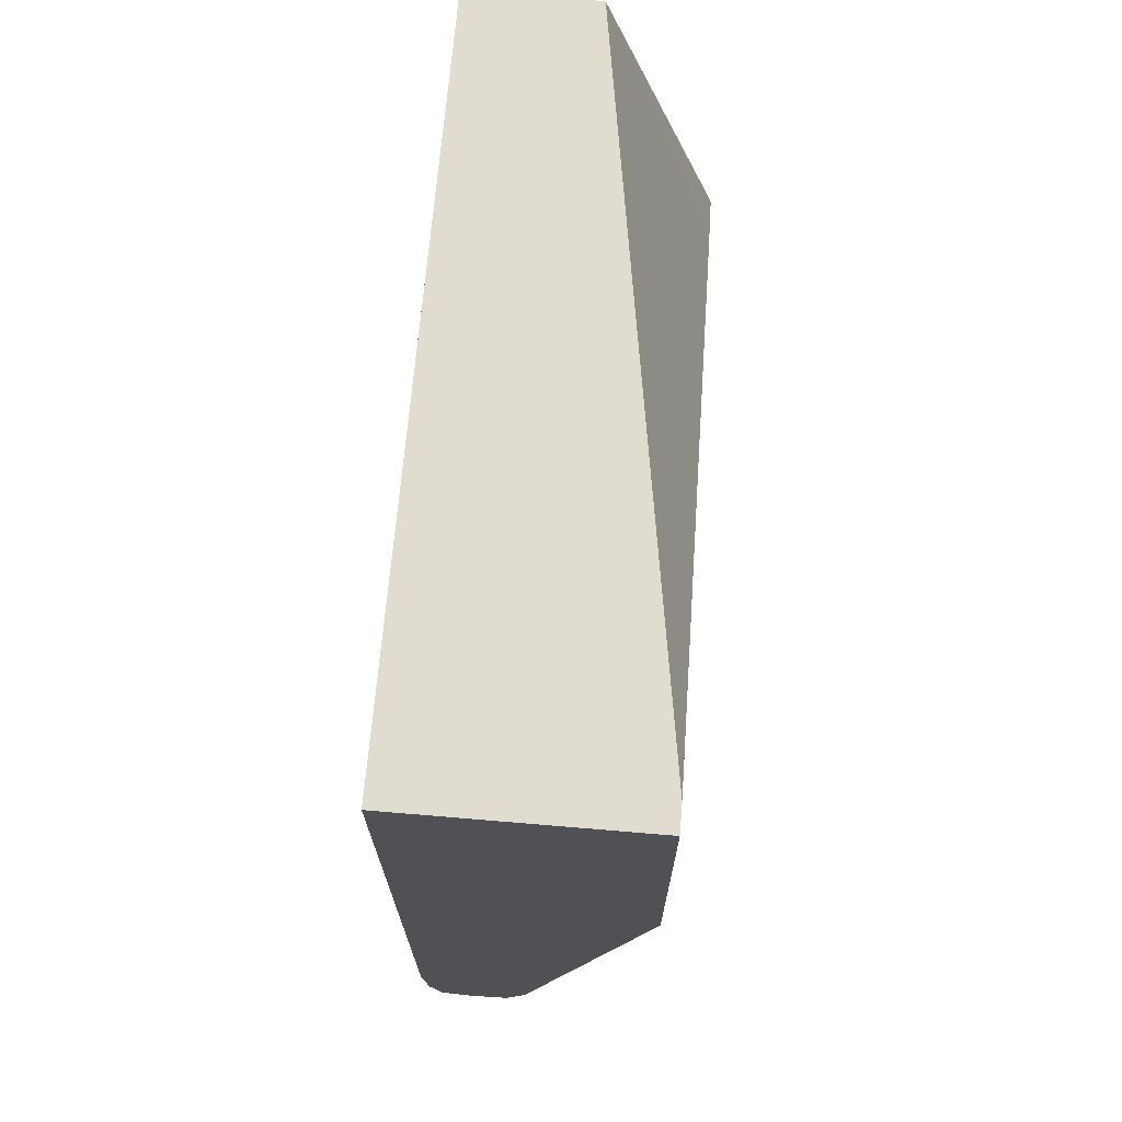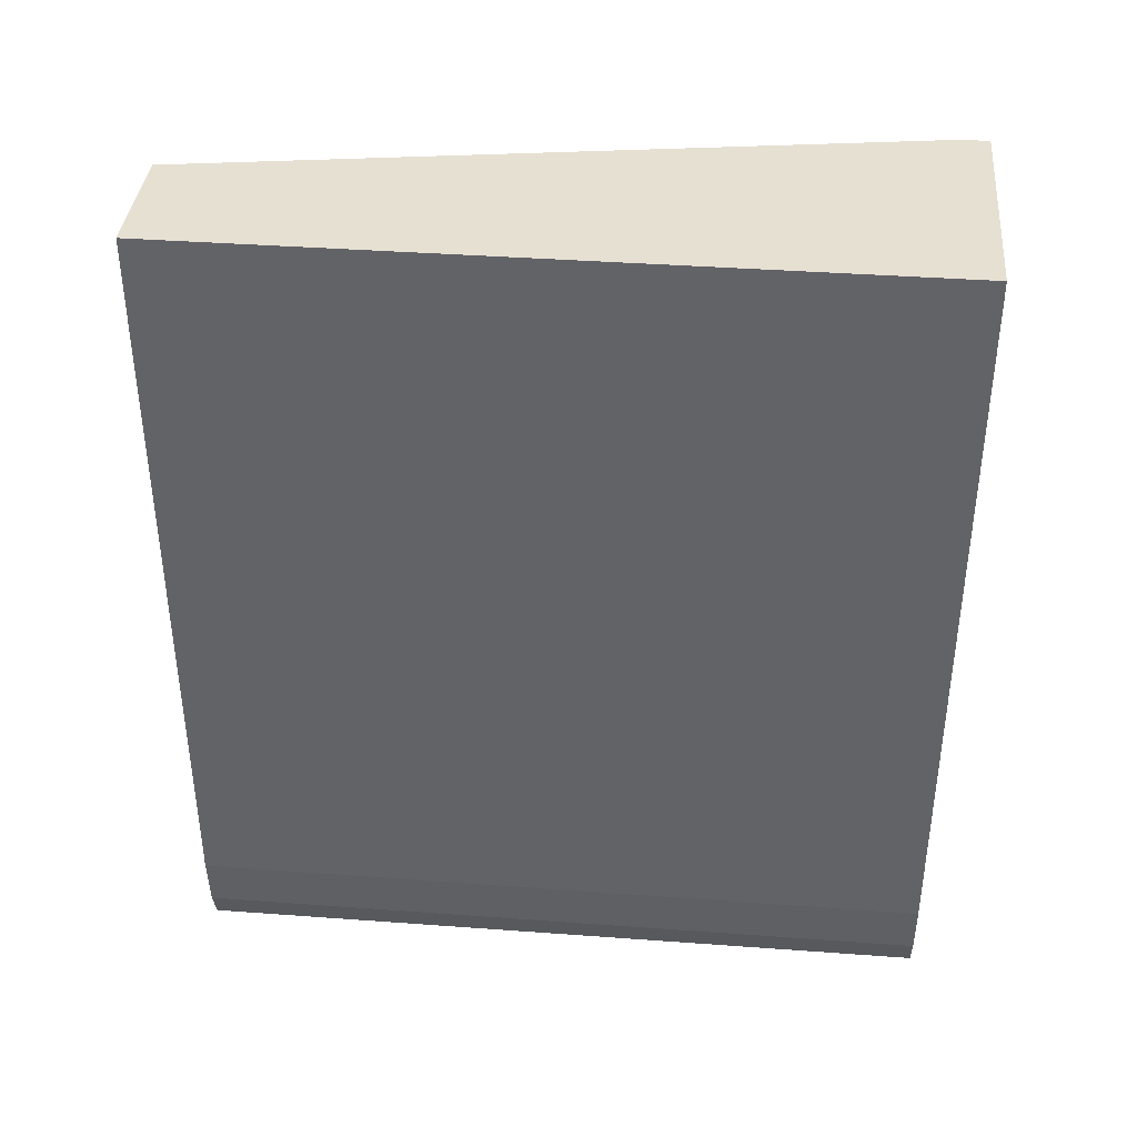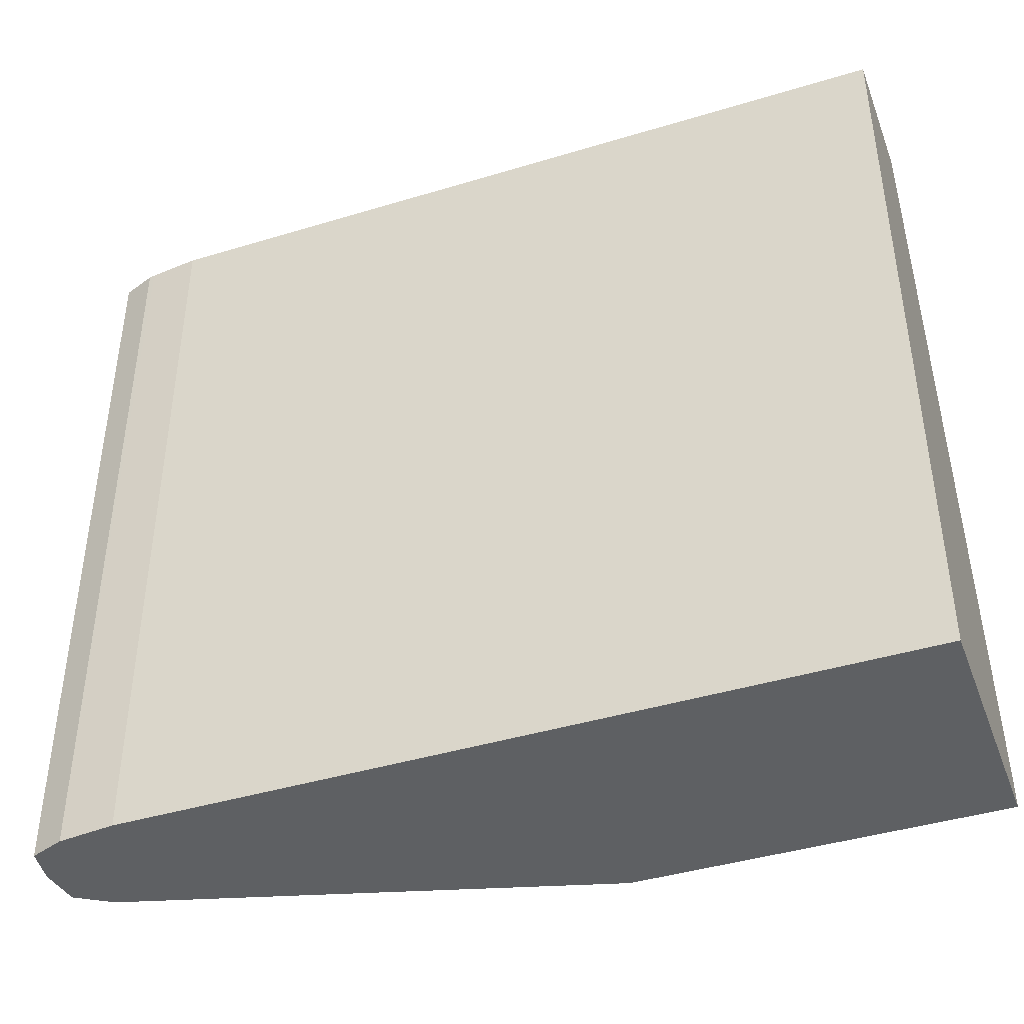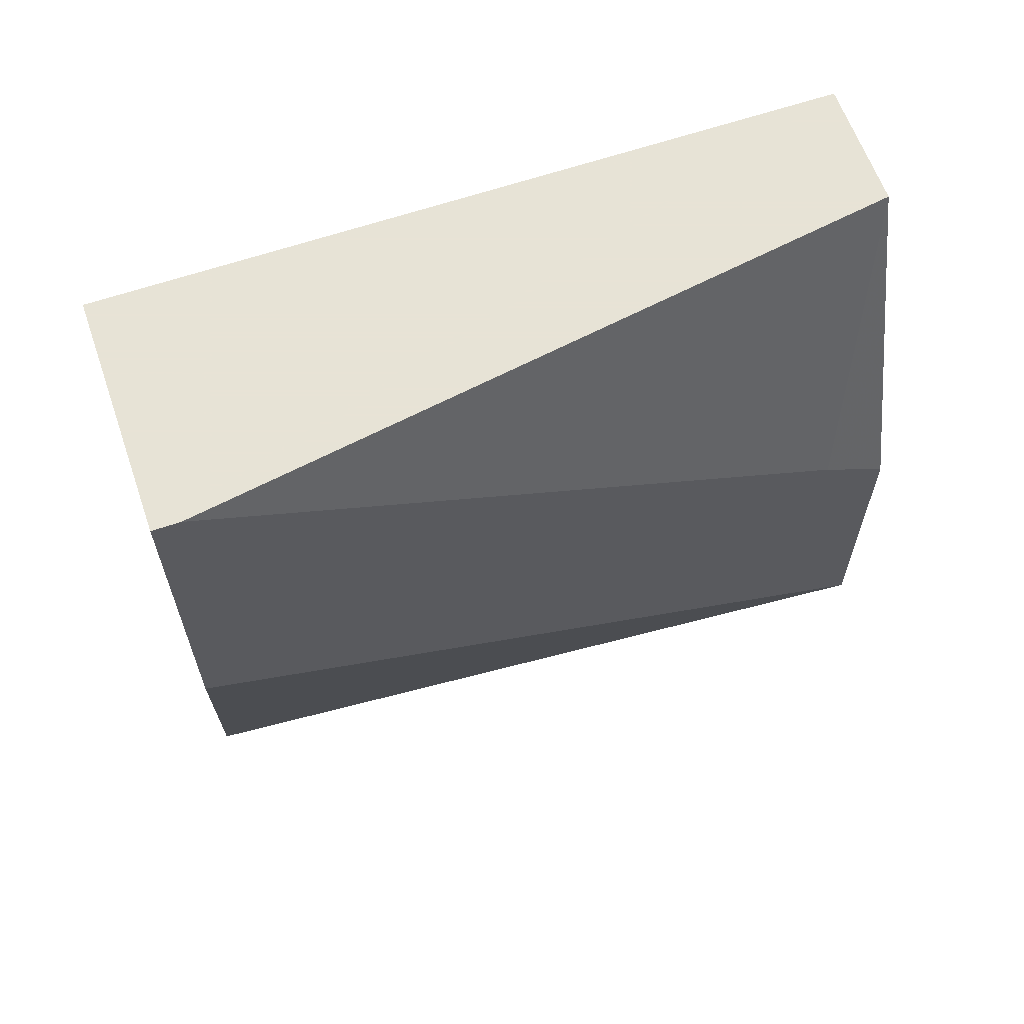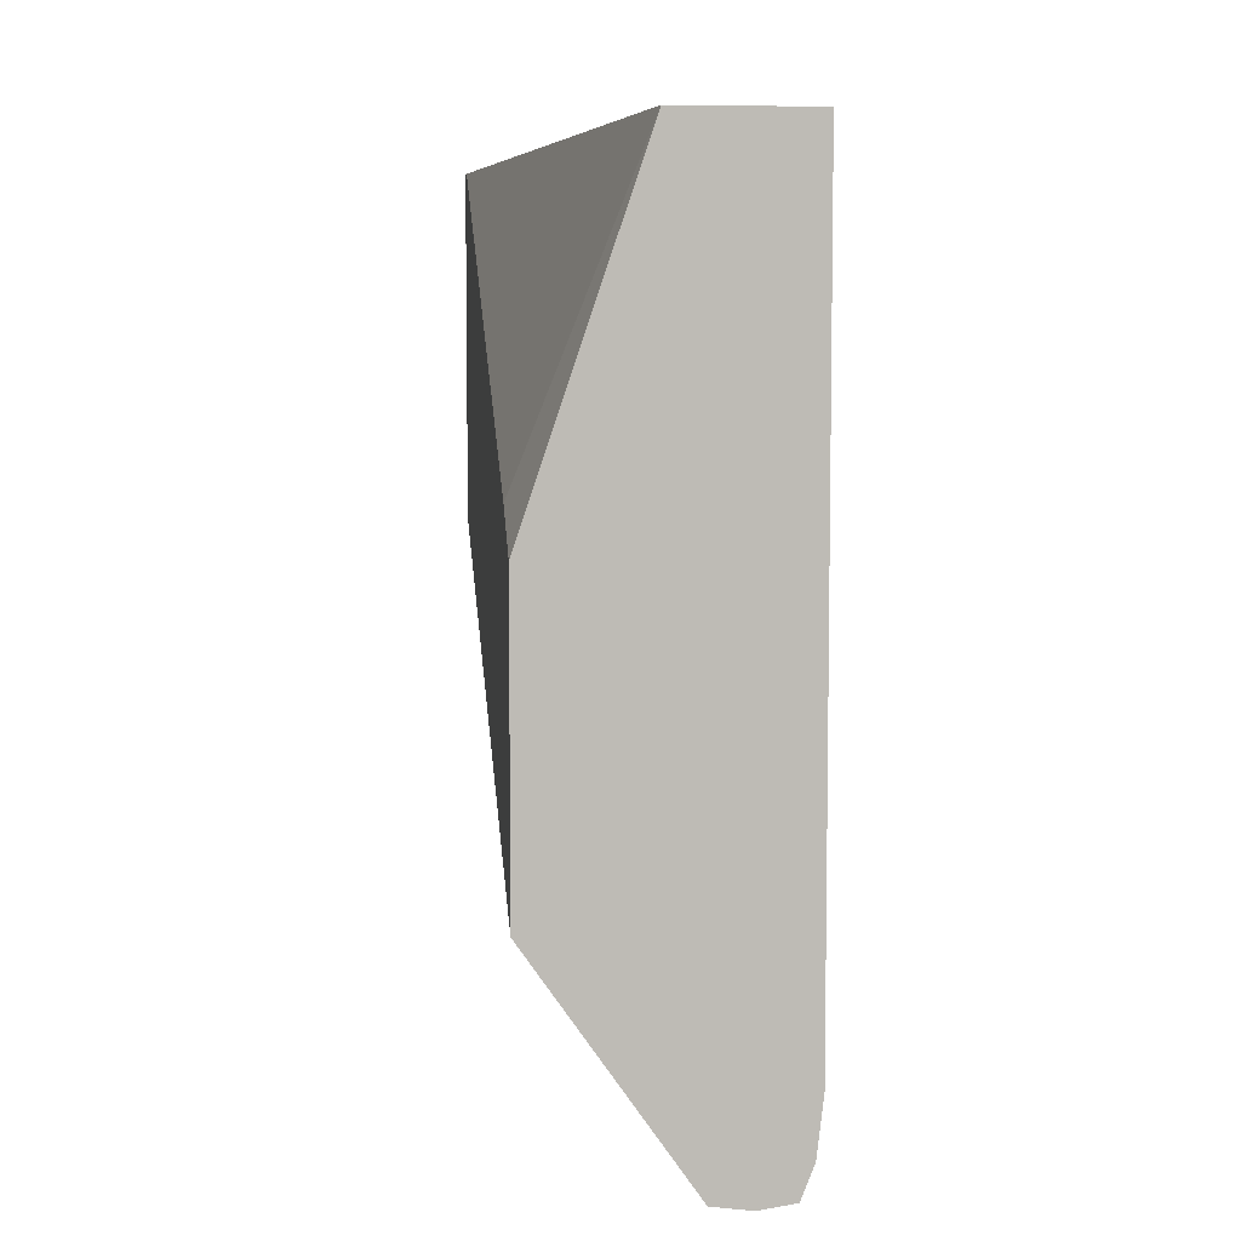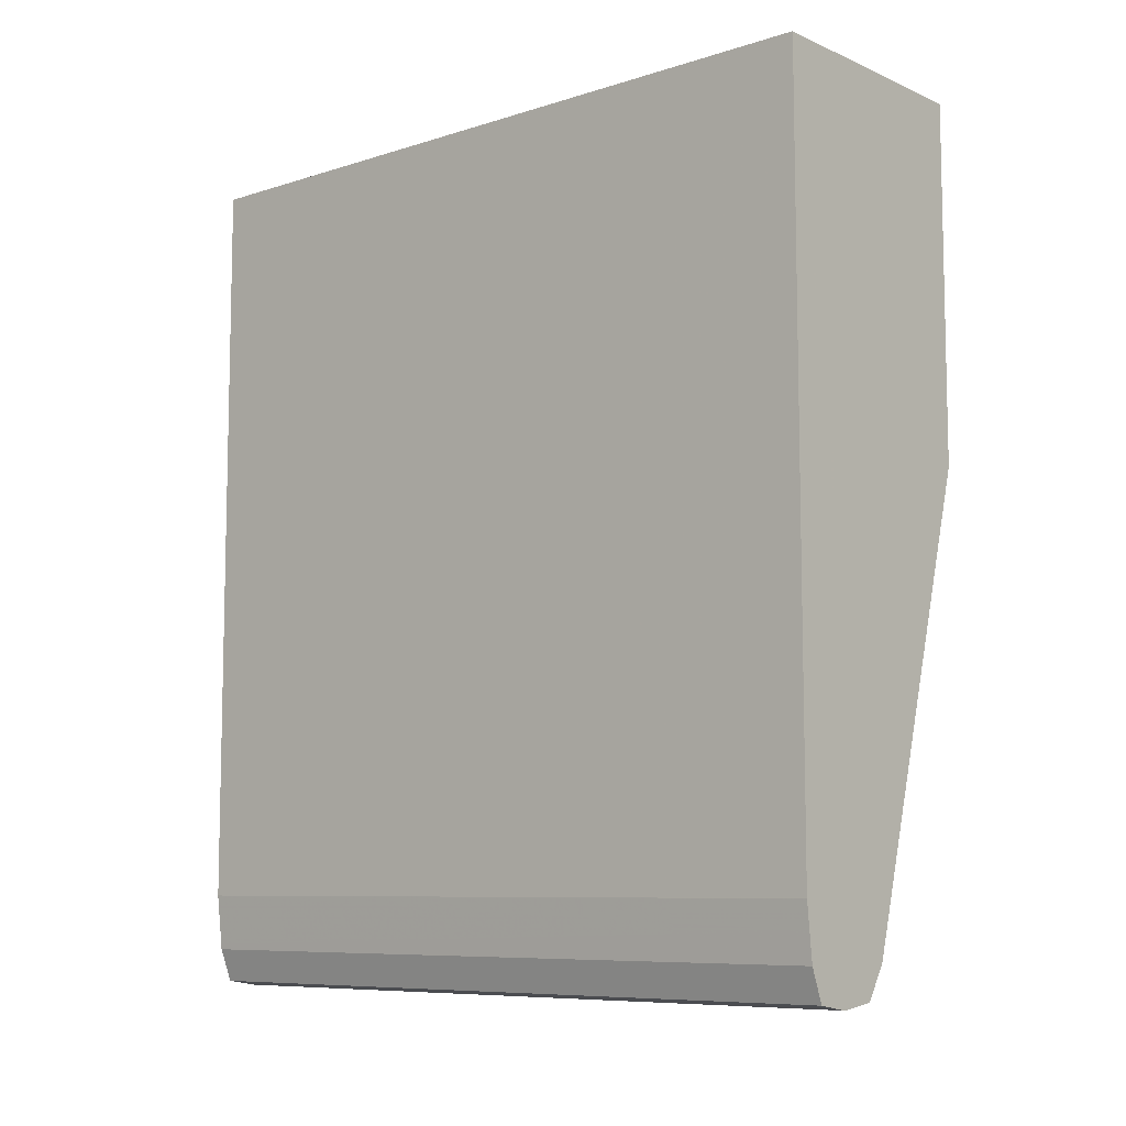
<metadata>
{"format":"obj","ext":"obj","renderer":"f3d","projection":"perspective","resolution":1024,"background":"white","views":[{"elev":69.7,"azim":-175.2,"up":"+Y"},{"elev":38.3,"azim":95.3,"up":"+Y"},{"elev":-42.1,"azim":110.0,"up":"+Z"},{"elev":62.6,"azim":-109.2,"up":"+Y"},{"elev":6.2,"azim":-5.9,"up":"+Y"},{"elev":-8.2,"azim":130.8,"up":"+Y"}]}
</metadata>
<code>
v 0.06296 0.1215 0.04886
v 0.06306 0.1215 0.001003
v 0.05464 0.1215 0.04886
v 0.06296 0.07307 0.04886
v 0.06306 0.1213 0.001003
v 0.04729 0.1215 0.001003
v 0.04729 0.1215 0.00276
v 0.04729 0.1023 0.04457
v 0.04729 0.09982 0.04886
v 0.06259 0.06985 0.04886
v 0.06277 0.07137 0.001003
v 0.06296 0.07307 0.001003
v 0.04729 0.09876 0.001003
v 0.04729 0.08135 0.04886
v 0.06255 0.06951 0.04886
v 0.06255 0.06951 0.001003
v 0.05572 0.06951 0.001003
v 0.05643 0.06839 0.001003
v 0.05708 0.06738 0.001003
v 0.05708 0.06738 0.04886
v 0.06216 0.0685 0.001003
v 0.06173 0.0674 0.04886
v 0.05954 0.06705 0.001003
v 0.0593 0.06709 0.04886
v 0.06173 0.0674 0.001003
v 0.06152 0.06737 0.04886
v 0.06059 0.06722 0.001003
v 0.05954 0.06706 0.04886
f 1 2 6
f 1 6 7
f 1 7 3
f 1 3 9
f 1 9 14
f 1 14 20
f 1 20 24
f 1 24 28
f 1 28 26
f 1 26 22
f 1 22 15
f 1 15 10
f 1 10 4
f 1 4 5
f 1 5 2
f 2 5 12
f 2 12 11
f 2 11 16
f 2 16 21
f 2 21 25
f 2 25 27
f 2 27 23
f 2 23 19
f 2 19 18
f 2 18 17
f 2 17 13
f 2 13 6
f 3 7 8
f 3 8 9
f 4 10 11
f 4 11 12
f 4 12 5
f 6 13 14
f 6 14 9
f 6 9 8
f 6 8 7
f 10 15 16
f 10 16 11
f 13 17 14
f 14 17 18
f 14 18 19
f 14 19 20
f 15 21 16
f 15 22 21
f 19 23 20
f 20 23 24
f 21 22 25
f 22 26 25
f 23 27 26
f 23 26 28
f 23 28 24
f 25 26 27

</code>
